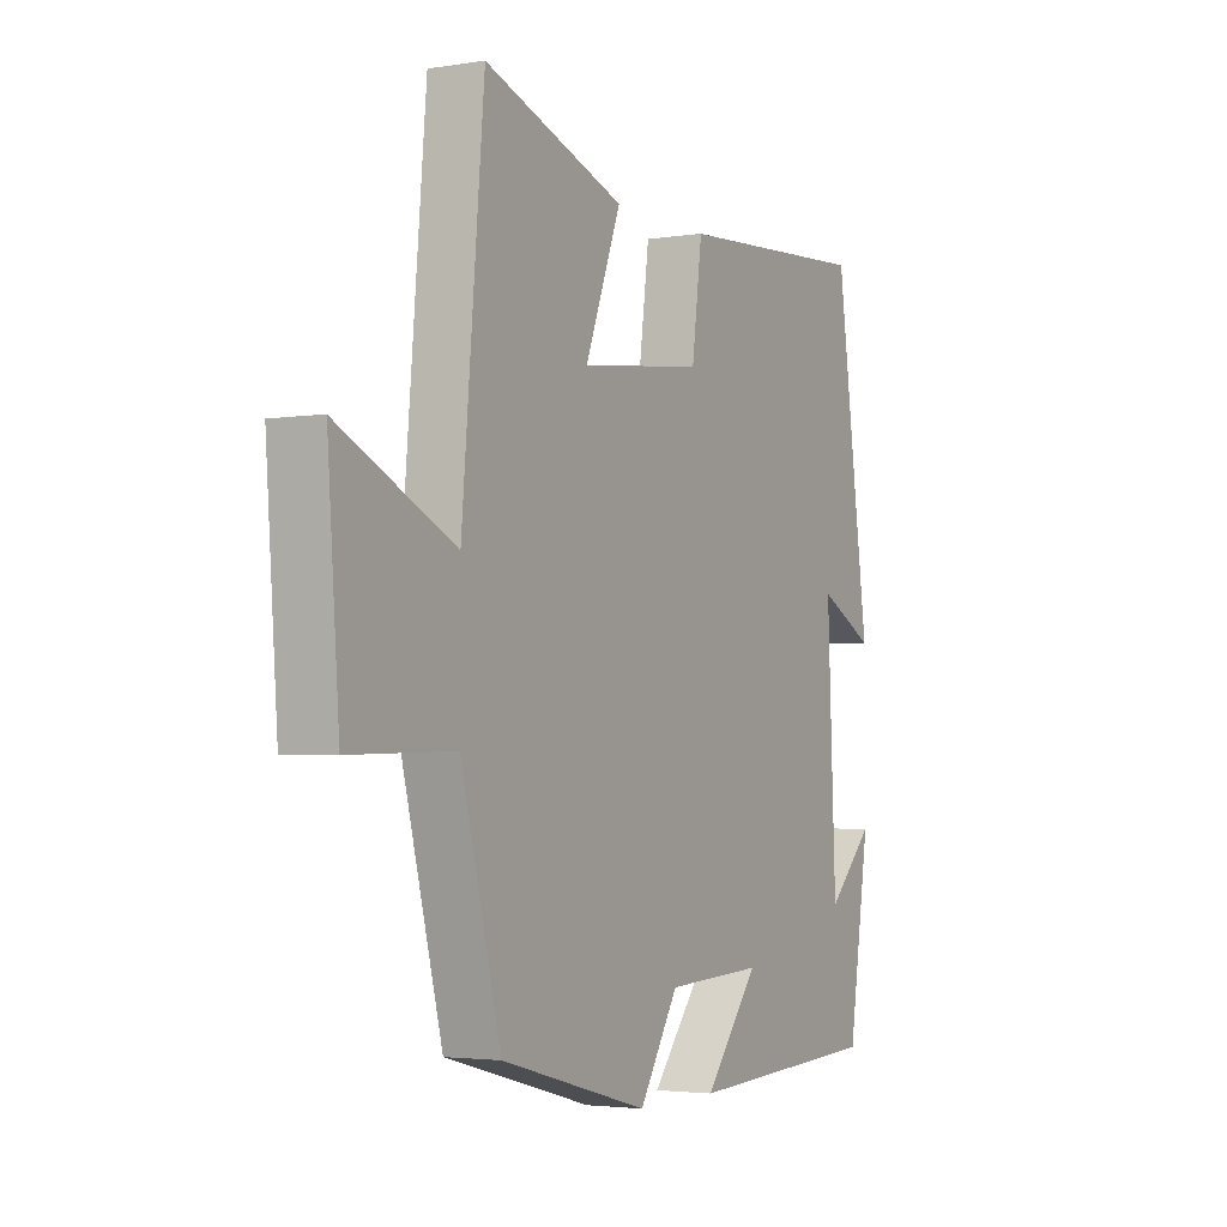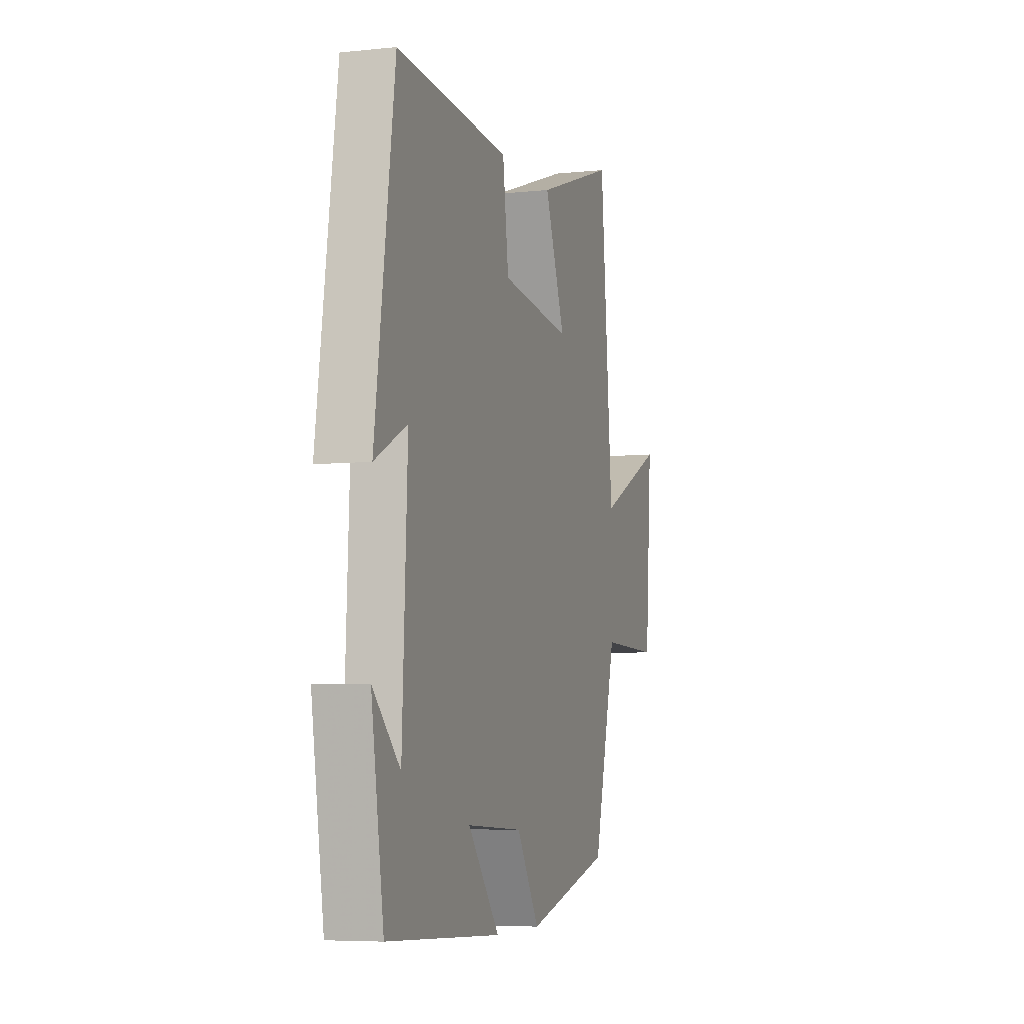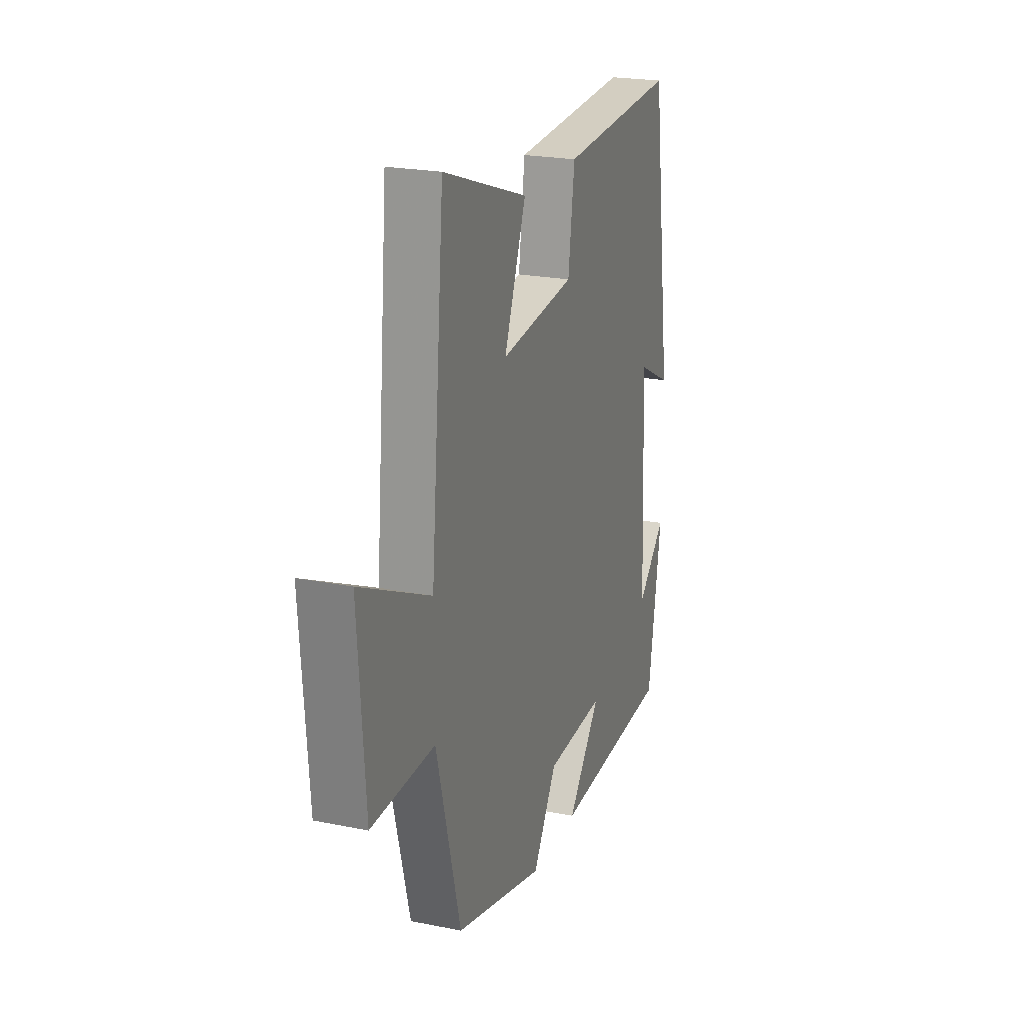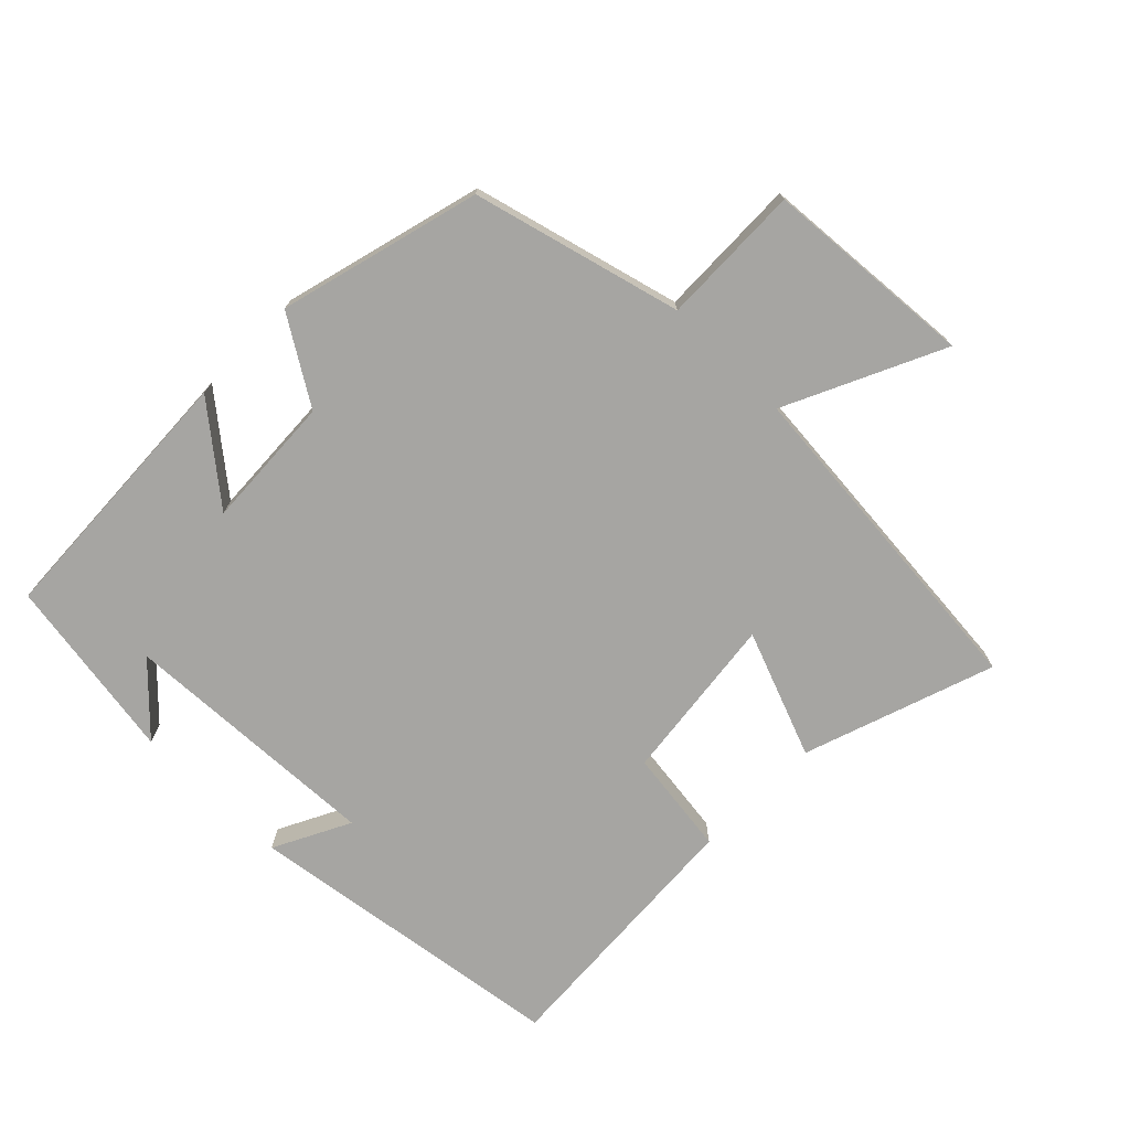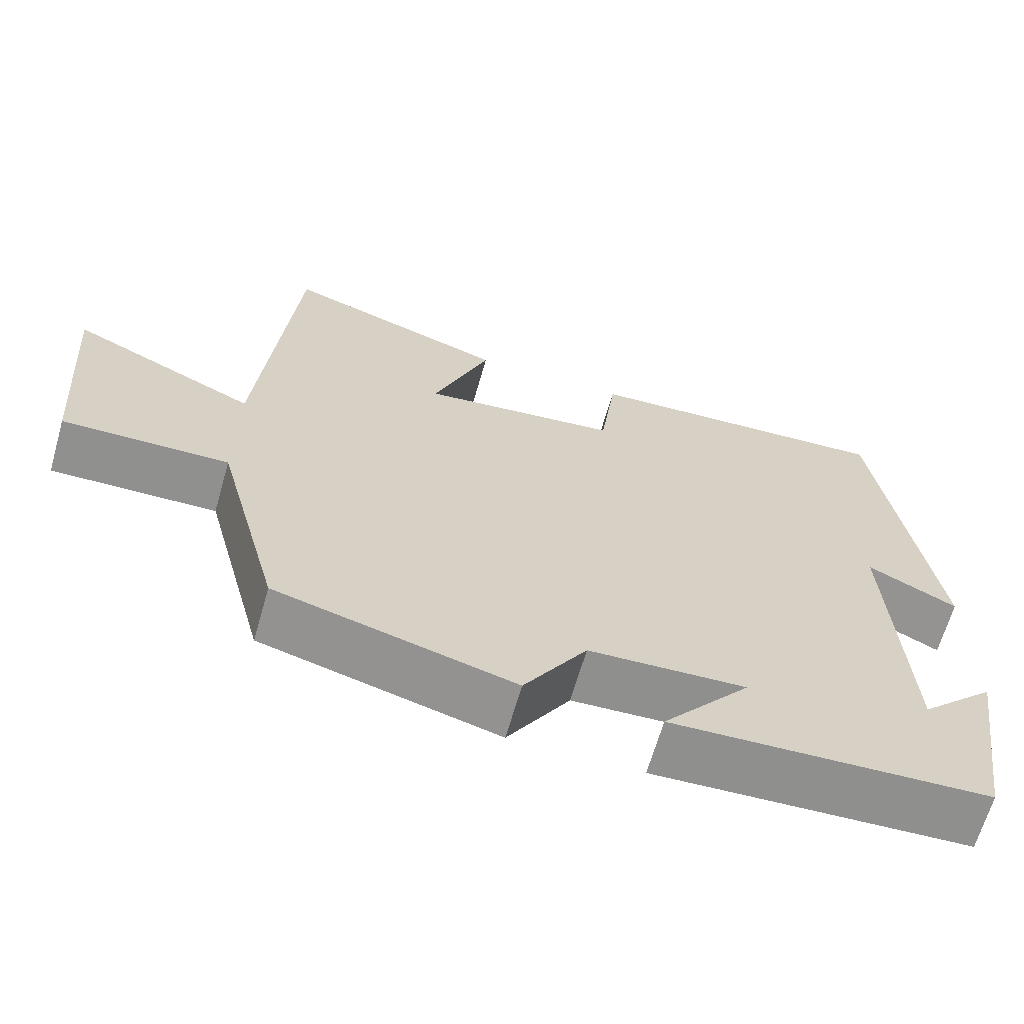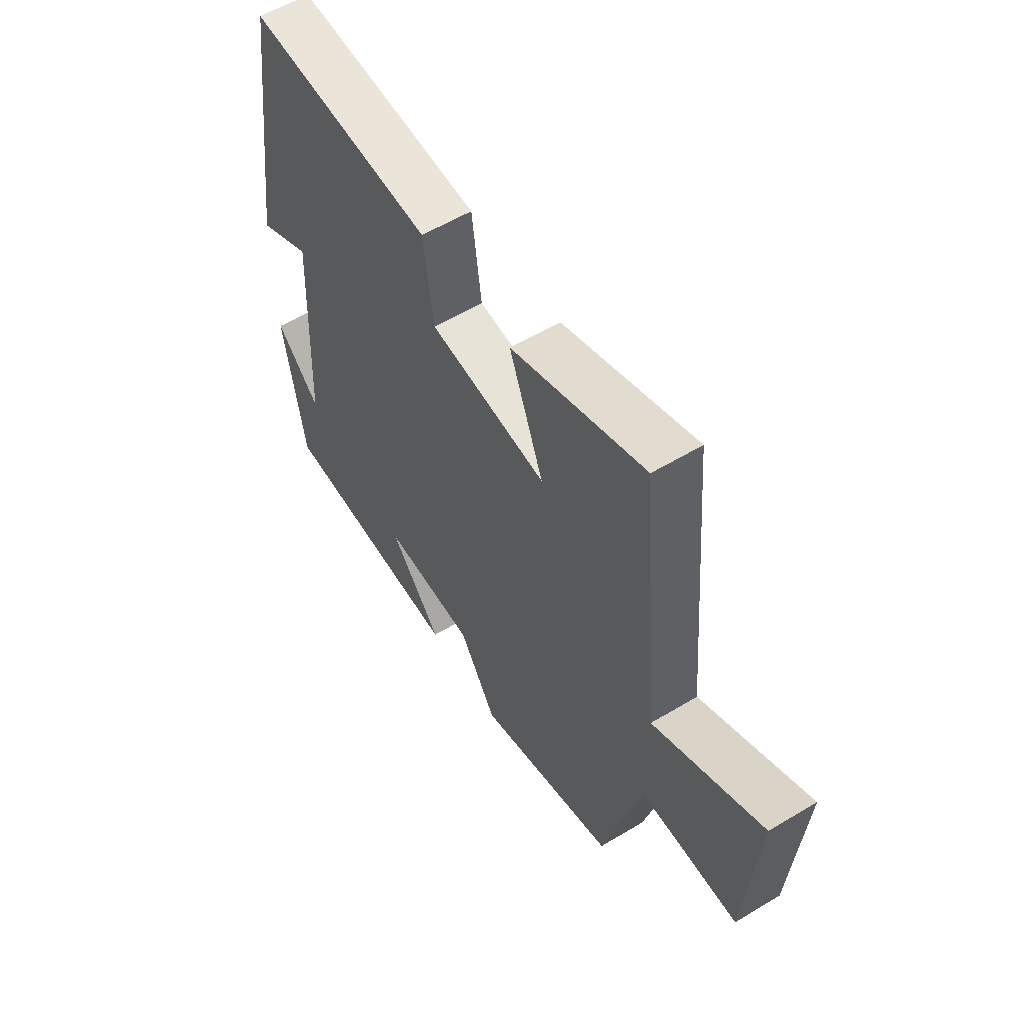
<metadata>
{"format":"obj","ext":"obj","renderer":"f3d","projection":"perspective","resolution":1024,"background":"white","views":[{"elev":-3.1,"azim":-61.3,"up":"+Z"},{"elev":-6.2,"azim":107.5,"up":"+Z"},{"elev":22.2,"azim":-70.6,"up":"+Z"},{"elev":-73.6,"azim":-134.6,"up":"+Y"},{"elev":-65.7,"azim":-16.0,"up":"+Z"},{"elev":57.2,"azim":-122.1,"up":"+Z"}]}
</metadata>
<code>
v 0.456 0.07 -0.481
v 0.052 0.07 -0.5
v 0.164 0.07 -0.362
v -0.036 0.07 -0.372
v -0.116 0.07 -0.5
v -0.418 0.07 -0.42
v -0.5 0.07 -0.107
v -0.712 0.07 -0.112
v -0.736 0.07 0.204
v -0.5 0.07 0.093
v -0.455 0.07 0.598
v -0.169 0.07 0.5
v -0.242 0.07 0.311
v 0.01 0.07 0.341
v 0.031 0.07 0.5
v 0.431 0.07 0.525
v 0.5 0.07 0.039
v 0.386 0.07 0.097
v 0.404 0.07 -0.297
v 0.5 0.07 -0.203
v 0.456 0 -0.481
v 0.052 0 -0.5
v 0.164 0 -0.362
v -0.036 0 -0.372
v -0.116 0 -0.5
v -0.418 0 -0.42
v -0.5 0 -0.107
v -0.712 0 -0.112
v -0.736 0 0.204
v -0.5 0 0.093
v -0.455 0 0.598
v -0.169 0 0.5
v -0.242 0 0.311
v 0.01 0 0.341
v 0.031 0 0.5
v 0.431 0 0.525
v 0.5 0 0.039
v 0.386 0 0.097
v 0.404 0 -0.297
v 0.5 0 -0.203
f 19 20 1
f 15 16 17 18
f 14 15 18 19
f 13 14 19 1
f 10 11 12 13
f 7 8 9 10
f 4 5 6 7
f 3 4 7 10
f 1 2 3
f 1 3 10 13
f 21 40 39
f 38 37 36 35
f 39 38 35 34
f 21 39 34 33
f 33 32 31 30
f 30 29 28 27
f 27 26 25 24
f 30 27 24 23
f 23 22 21
f 33 30 23 21
f 1 21 22 2
f 2 22 23 3
f 3 23 24 4
f 4 24 25 5
f 5 25 26 6
f 6 26 27 7
f 7 27 28 8
f 8 28 29 9
f 9 29 30 10
f 10 30 31 11
f 11 31 32 12
f 12 32 33 13
f 13 33 34 14
f 14 34 35 15
f 15 35 36 16
f 16 36 37 17
f 17 37 38 18
f 18 38 39 19
f 19 39 40 20
f 20 40 21 1

</code>
